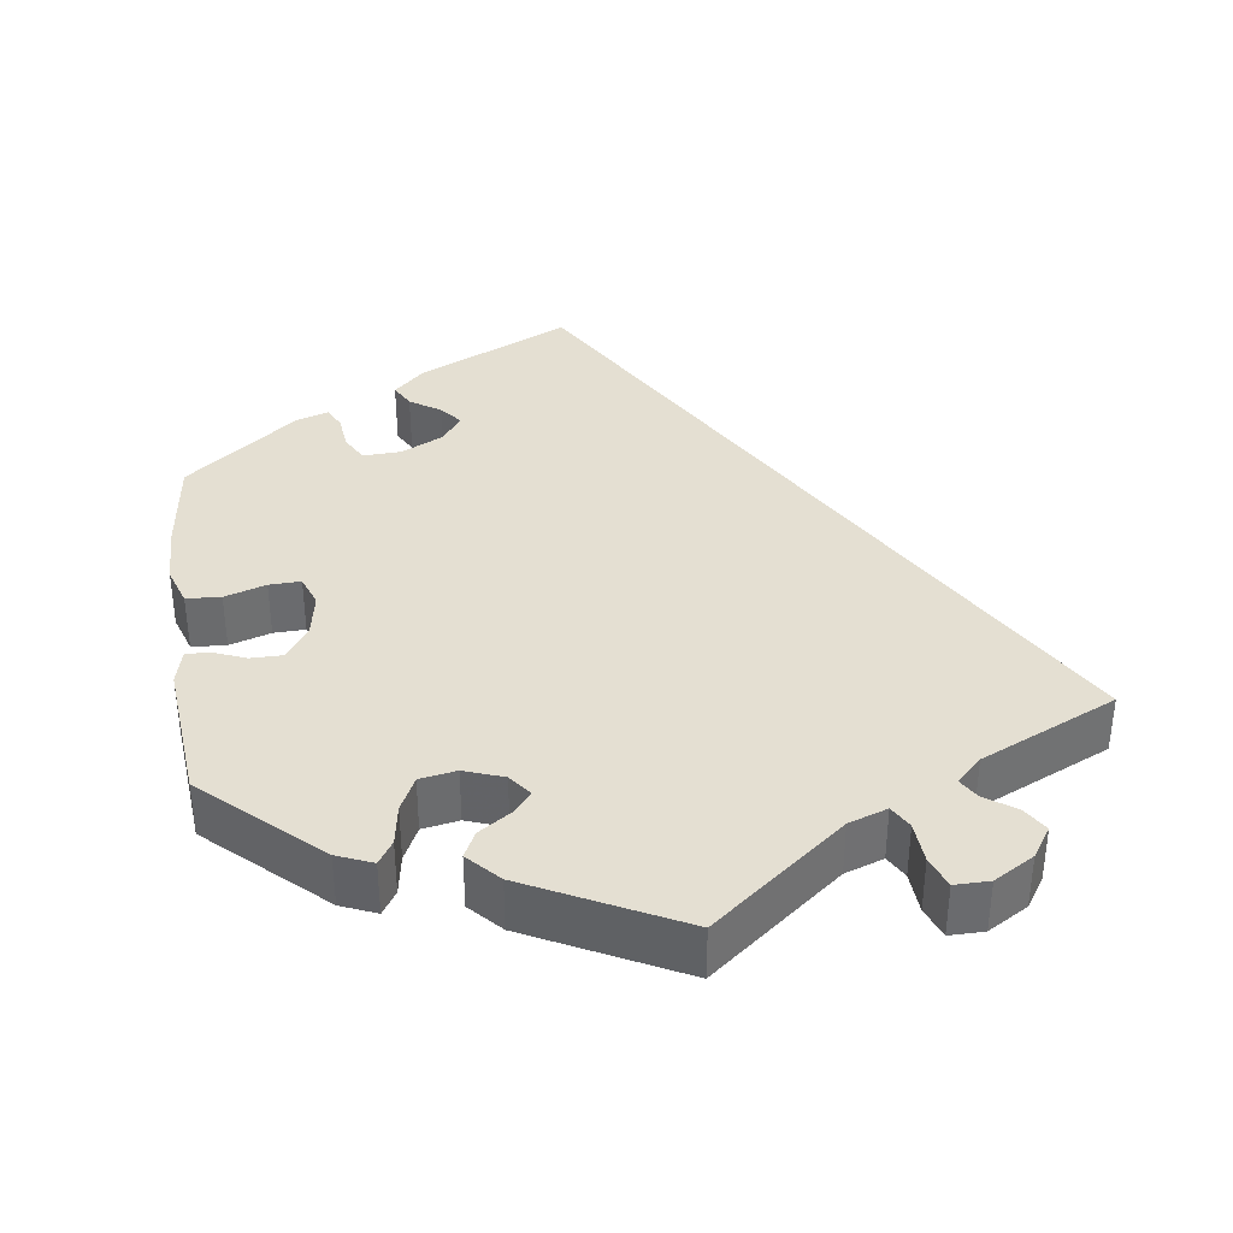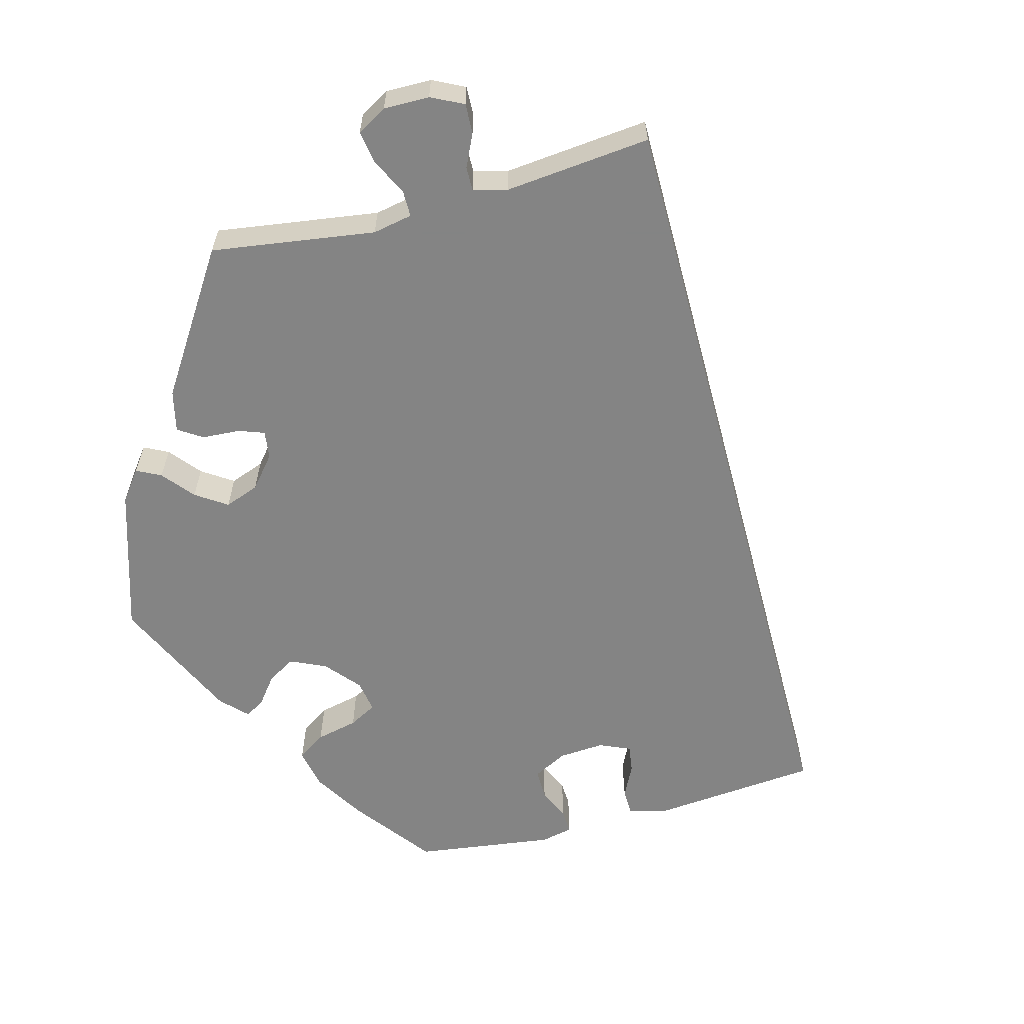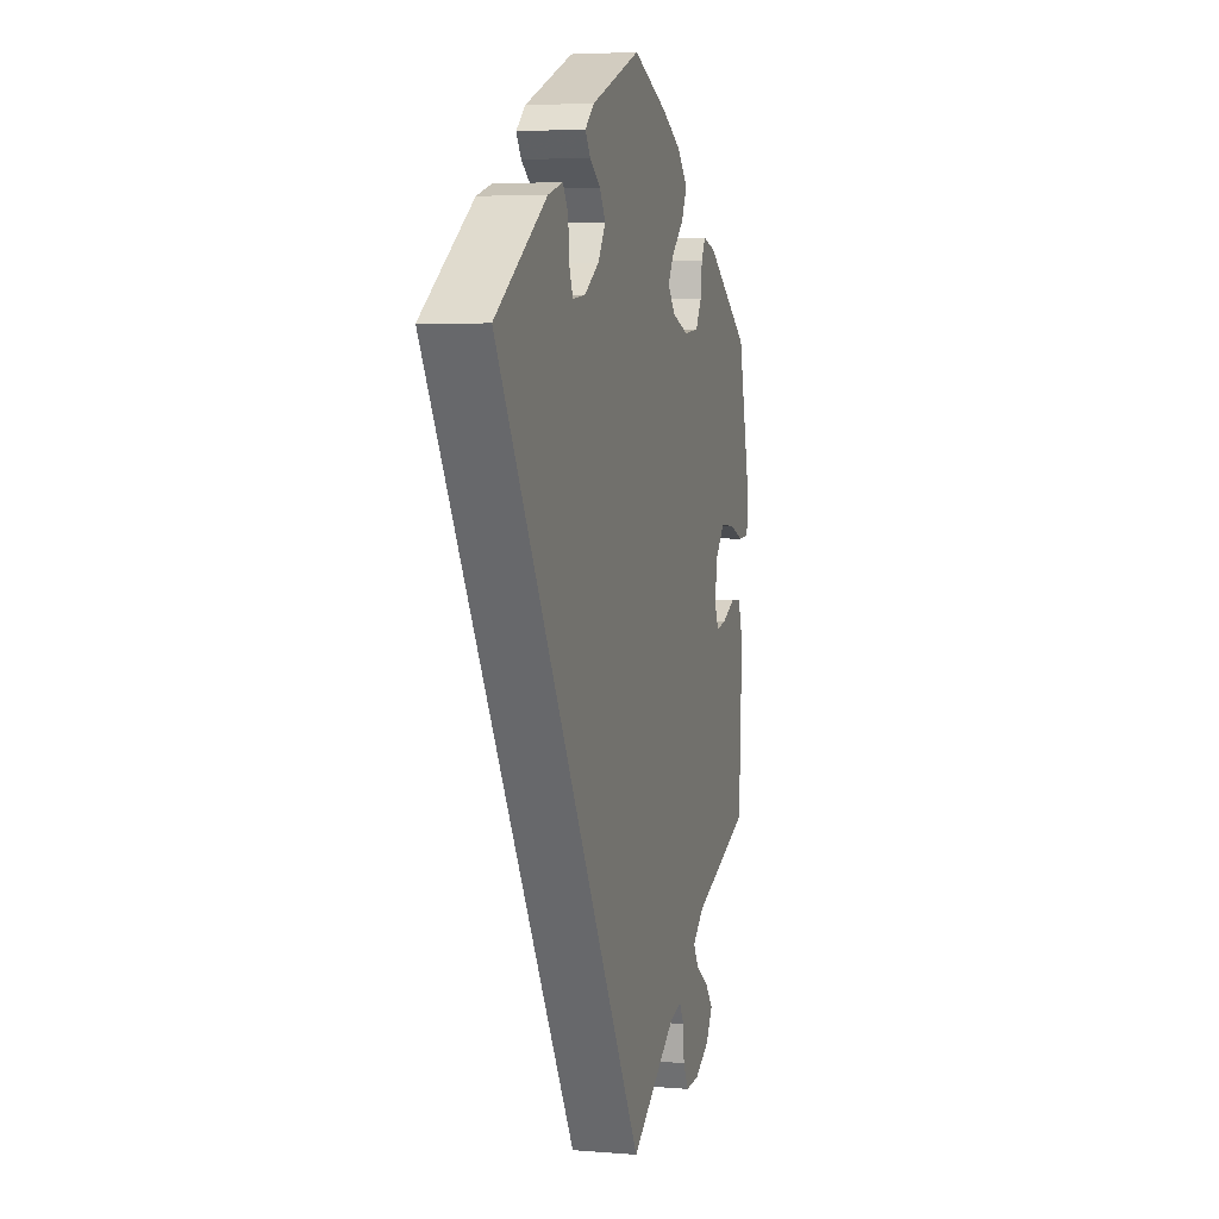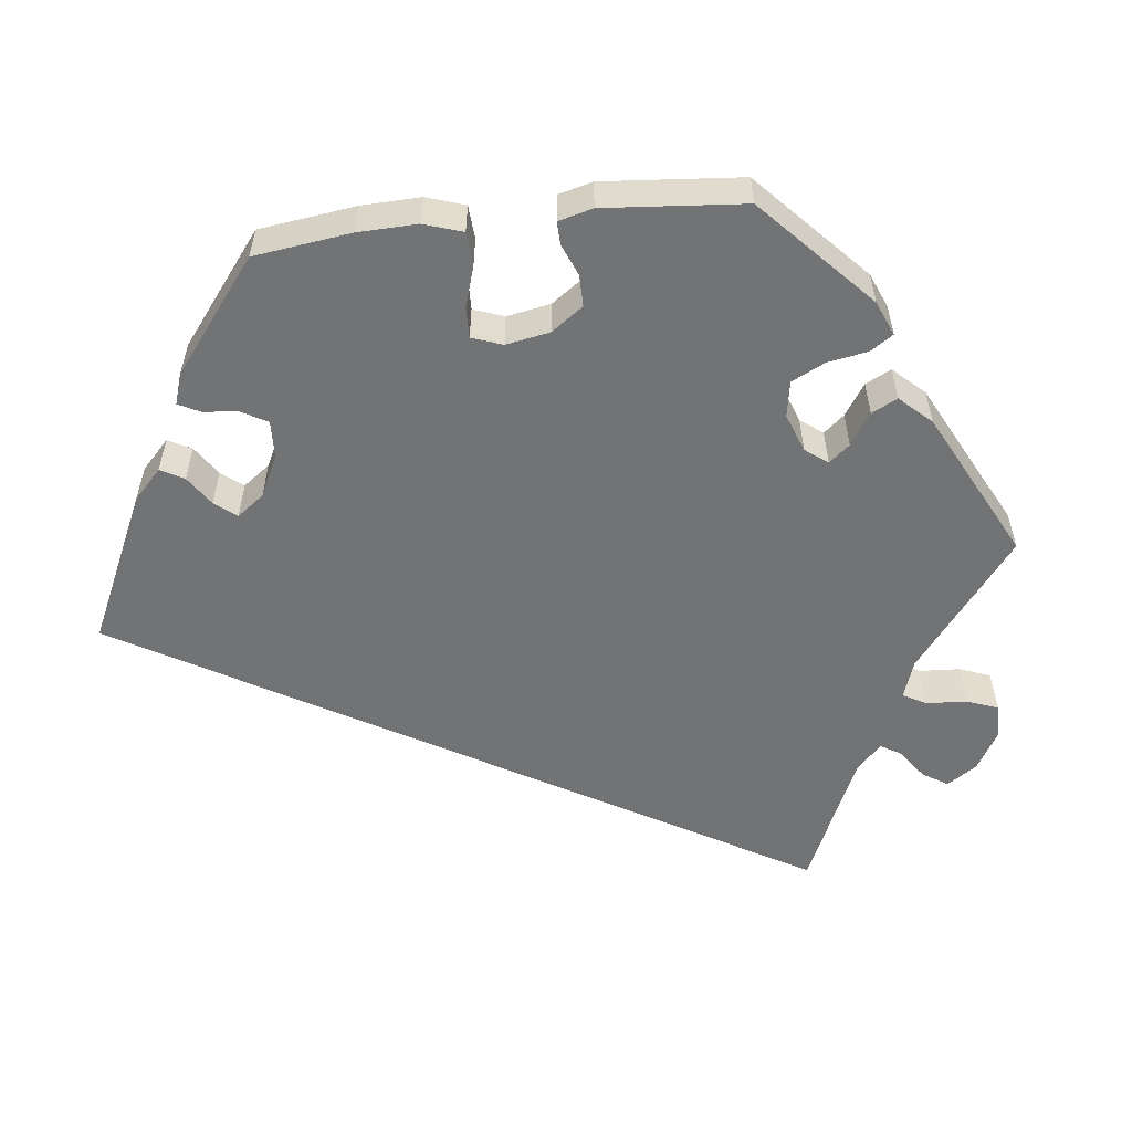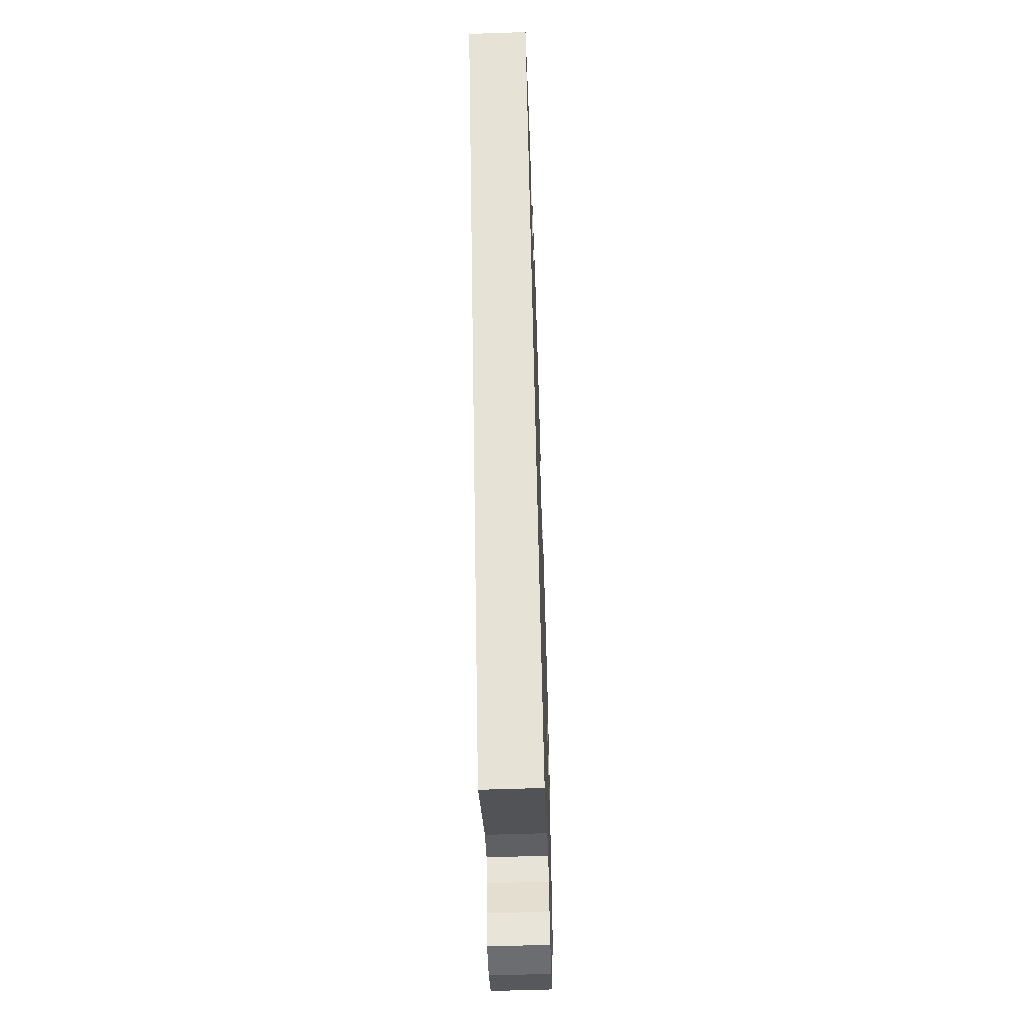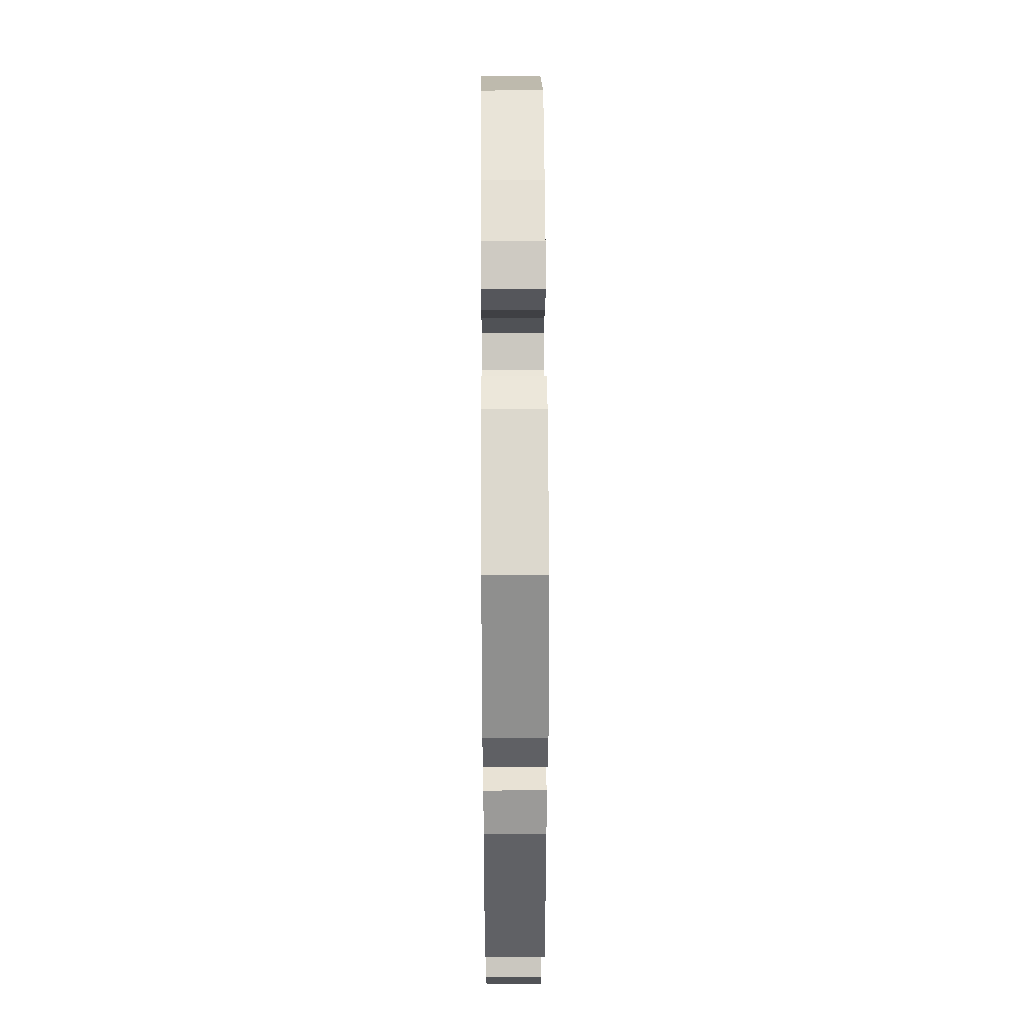
<metadata>
{"format":"obj","ext":"obj","renderer":"f3d","projection":"perspective","resolution":1024,"background":"white","views":[{"elev":37.1,"azim":111.9,"up":"+Y"},{"elev":-61.3,"azim":164.9,"up":"+Y"},{"elev":4.4,"azim":-74.9,"up":"+Z"},{"elev":-55.8,"azim":36.6,"up":"+Y"},{"elev":-57.8,"azim":-88.0,"up":"+Z"},{"elev":37.7,"azim":89.6,"up":"+Z"}]}
</metadata>
<code>
v 0.115 0.07 0.53
v 0.182 0.07 0.494
v 0.217 0.07 0.455
v 0.198 0.07 0.416
v 0.158 0.07 0.379
v 0.137 0.07 0.345
v 0.164 0.07 0.313
v 0.218 0.07 0.294
v 0.268 0.07 0.299
v 0.288 0.07 0.334
v 0.294 0.07 0.378
v 0.308 0.07 0.404
v 0.352 0.07 0.392
v 0.5 0.07 0.289
v 0.543 0.07 0.101
v 0.537 0.07 0.053
v 0.502 0.07 0.051
v 0.453 0.07 0.069
v 0.405 0.07 0.072
v 0.375 0.07 0.036
v 0.366 0.07 -0.016
v 0.38 0.07 -0.049
v 0.414 0.07 -0.043
v 0.458 0.07 -0.021
v 0.495 0.07 -0.023
v 0.511 0.07 -0.075
v 0.5 0.07 -0.289
v 0.303 0.07 -0.368
v 0.264 0.07 -0.402
v 0.281 0.07 -0.431
v 0.325 0.07 -0.46
v 0.352 0.07 -0.493
v 0.33 0.07 -0.531
v 0.279 0.07 -0.56
v 0.233 0.07 -0.563
v 0.215 0.07 -0.529
v 0.211 0.07 -0.483
v 0.196 0.07 -0.456
v 0.153 0.07 -0.468
v 0 0.07 -0.578
v -0.501 0.07 0.289
v -0.327 0.07 0.411
v -0.277 0.07 0.426
v -0.259 0.07 0.397
v -0.256 0.07 0.351
v -0.243 0.07 0.318
v -0.2 0.07 0.323
v -0.151 0.07 0.356
v -0.125 0.07 0.397
v -0.145 0.07 0.43
v -0.181 0.07 0.456
v -0.198 0.07 0.482
v -0.167 0.07 0.51
v -0.001 0.07 0.578
v 0.115 0 0.53
v 0.182 0 0.494
v 0.217 0 0.455
v 0.198 0 0.416
v 0.158 0 0.379
v 0.137 0 0.345
v 0.164 0 0.313
v 0.218 0 0.294
v 0.268 0 0.299
v 0.288 0 0.334
v 0.294 0 0.378
v 0.308 0 0.404
v 0.352 0 0.392
v 0.5 0 0.289
v 0.543 0 0.101
v 0.537 0 0.053
v 0.502 0 0.051
v 0.453 0 0.069
v 0.405 0 0.072
v 0.375 0 0.036
v 0.366 0 -0.016
v 0.38 0 -0.049
v 0.414 0 -0.043
v 0.458 0 -0.021
v 0.495 0 -0.023
v 0.511 0 -0.075
v 0.5 0 -0.289
v 0.303 0 -0.368
v 0.264 0 -0.402
v 0.281 0 -0.431
v 0.325 0 -0.46
v 0.352 0 -0.493
v 0.33 0 -0.531
v 0.279 0 -0.56
v 0.233 0 -0.563
v 0.215 0 -0.529
v 0.211 0 -0.483
v 0.196 0 -0.456
v 0.153 0 -0.468
v 0 0 -0.578
v -0.501 0 0.289
v -0.327 0 0.411
v -0.277 0 0.426
v -0.259 0 0.397
v -0.256 0 0.351
v -0.243 0 0.318
v -0.2 0 0.323
v -0.151 0 0.356
v -0.125 0 0.397
v -0.145 0 0.43
v -0.181 0 0.456
v -0.198 0 0.482
v -0.167 0 0.51
v -0.001 0 0.578
f 50 51 52 53
f 49 50 53 54
f 48 49 54 1
f 42 43 44 45
f 42 45 46
f 39 40 41 42
f 38 39 42 46
f 34 35 36 37
f 34 37 38
f 30 31 32 33
f 29 30 33 34
f 25 26 27 28
f 23 24 25 28
f 22 23 28 29
f 21 22 29
f 20 21 29
f 15 16 17 18
f 15 18 19
f 14 15 19
f 13 14 19 20
f 10 11 12 13
f 9 10 13 20
f 2 3 4 5
f 2 5 6
f 47 48 1 2
f 34 38 46 47
f 29 34 47
f 8 9 20 29
f 7 8 29 47
f 6 7 47
f 2 6 47
f 107 106 105 104
f 108 107 104 103
f 55 108 103 102
f 99 98 97 96
f 100 99 96
f 96 95 94 93
f 100 96 93 92
f 91 90 89 88
f 92 91 88
f 87 86 85 84
f 88 87 84 83
f 82 81 80 79
f 82 79 78 77
f 83 82 77 76
f 83 76 75
f 83 75 74
f 72 71 70 69
f 73 72 69
f 73 69 68
f 74 73 68 67
f 67 66 65 64
f 74 67 64 63
f 59 58 57 56
f 60 59 56
f 56 55 102 101
f 101 100 92 88
f 101 88 83
f 83 74 63 62
f 101 83 62 61
f 101 61 60
f 101 60 56
f 1 55 56 2
f 2 56 57 3
f 3 57 58 4
f 4 58 59 5
f 5 59 60 6
f 6 60 61 7
f 7 61 62 8
f 8 62 63 9
f 9 63 64 10
f 10 64 65 11
f 11 65 66 12
f 12 66 67 13
f 13 67 68 14
f 14 68 69 15
f 15 69 70 16
f 16 70 71 17
f 17 71 72 18
f 18 72 73 19
f 19 73 74 20
f 20 74 75 21
f 21 75 76 22
f 22 76 77 23
f 23 77 78 24
f 24 78 79 25
f 25 79 80 26
f 26 80 81 27
f 27 81 82 28
f 28 82 83 29
f 29 83 84 30
f 30 84 85 31
f 31 85 86 32
f 32 86 87 33
f 33 87 88 34
f 34 88 89 35
f 35 89 90 36
f 36 90 91 37
f 37 91 92 38
f 38 92 93 39
f 39 93 94 40
f 40 94 95 41
f 41 95 96 42
f 42 96 97 43
f 43 97 98 44
f 44 98 99 45
f 45 99 100 46
f 46 100 101 47
f 47 101 102 48
f 48 102 103 49
f 49 103 104 50
f 50 104 105 51
f 51 105 106 52
f 52 106 107 53
f 53 107 108 54
f 54 108 55 1

</code>
